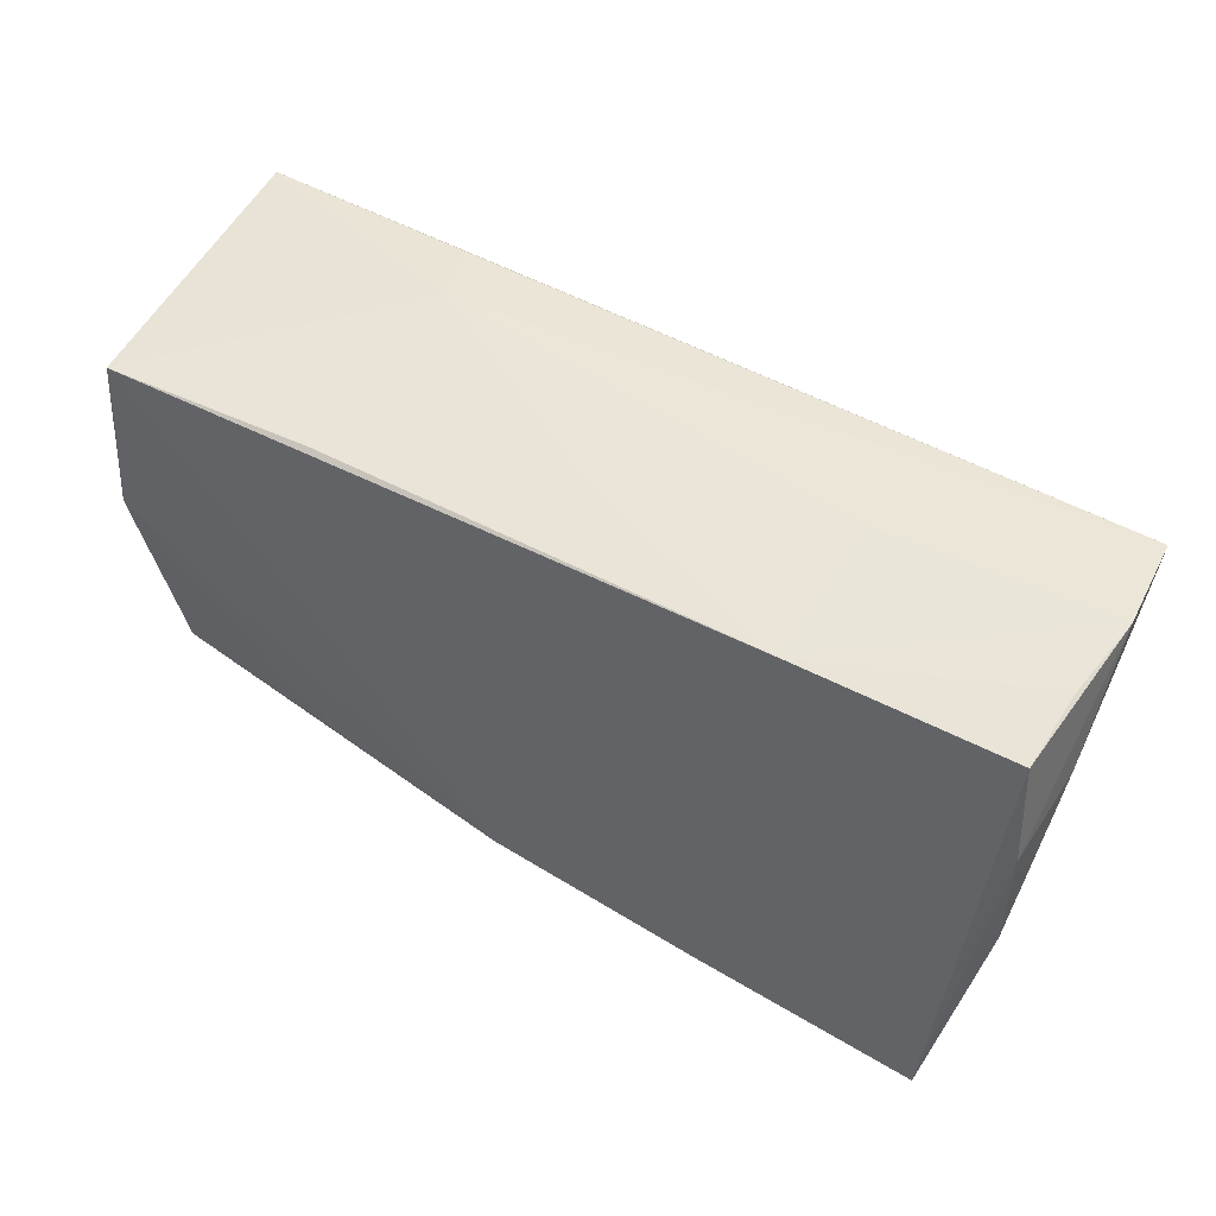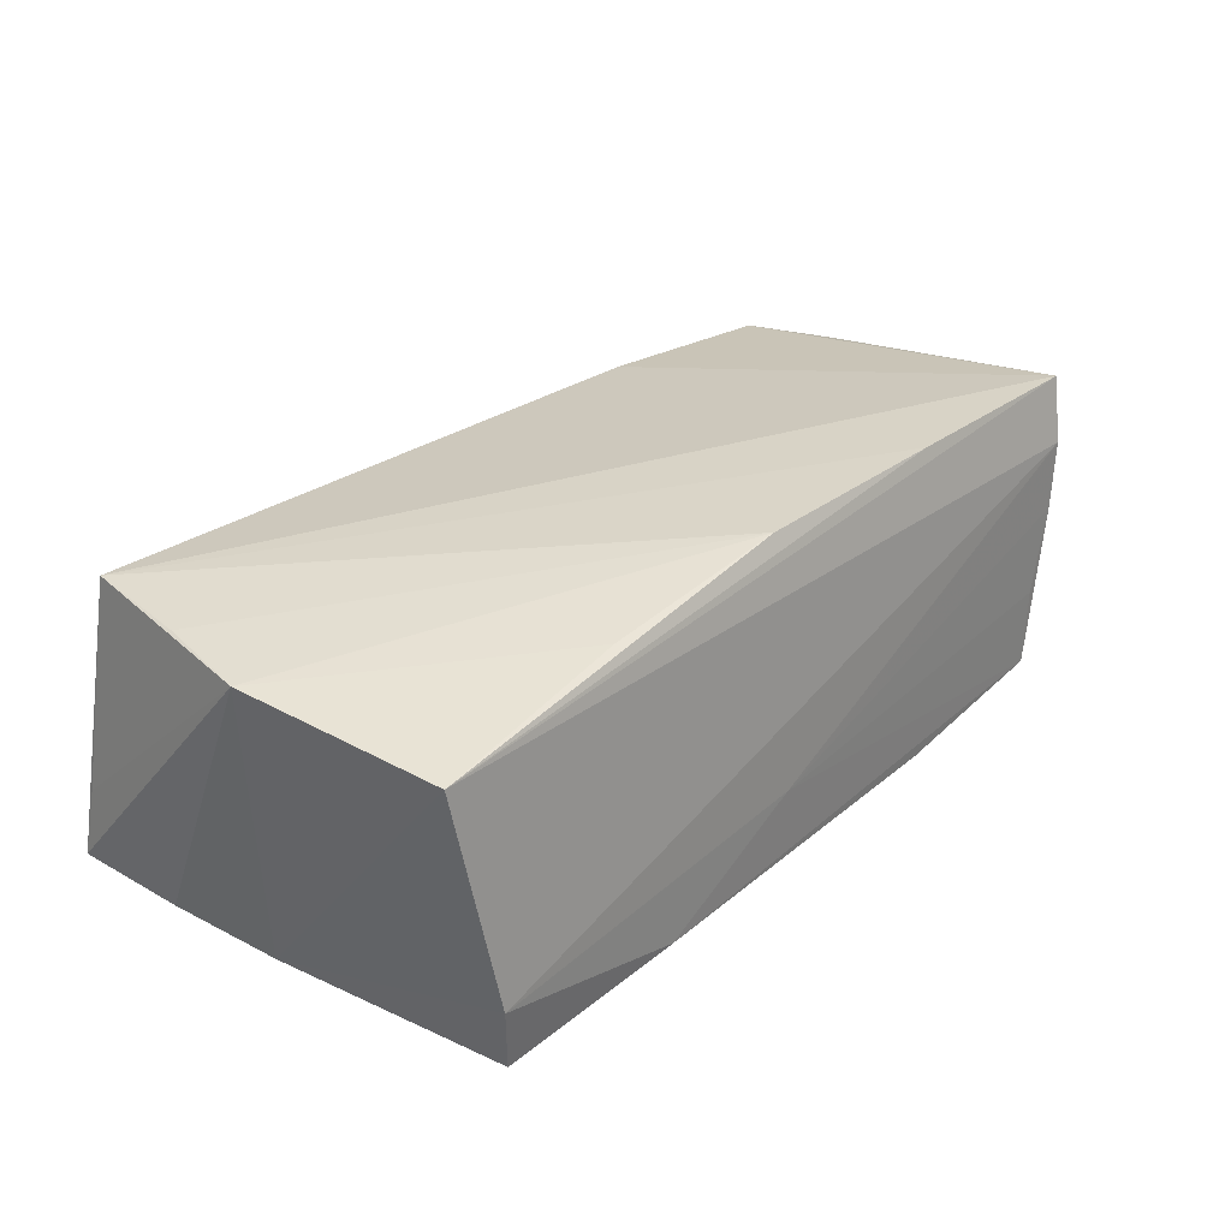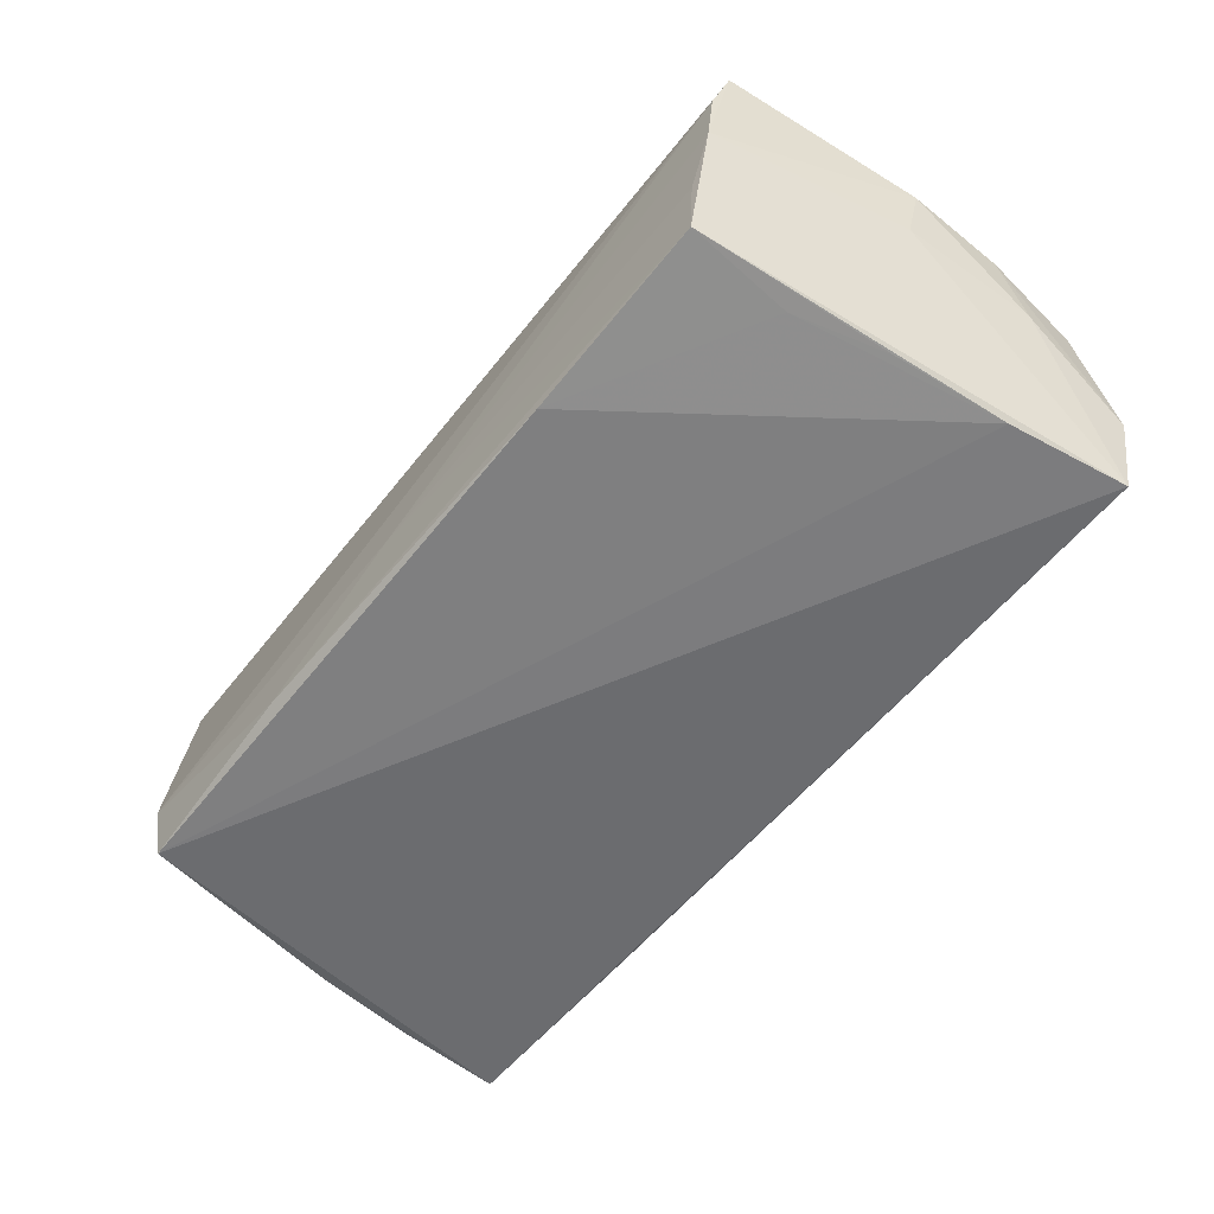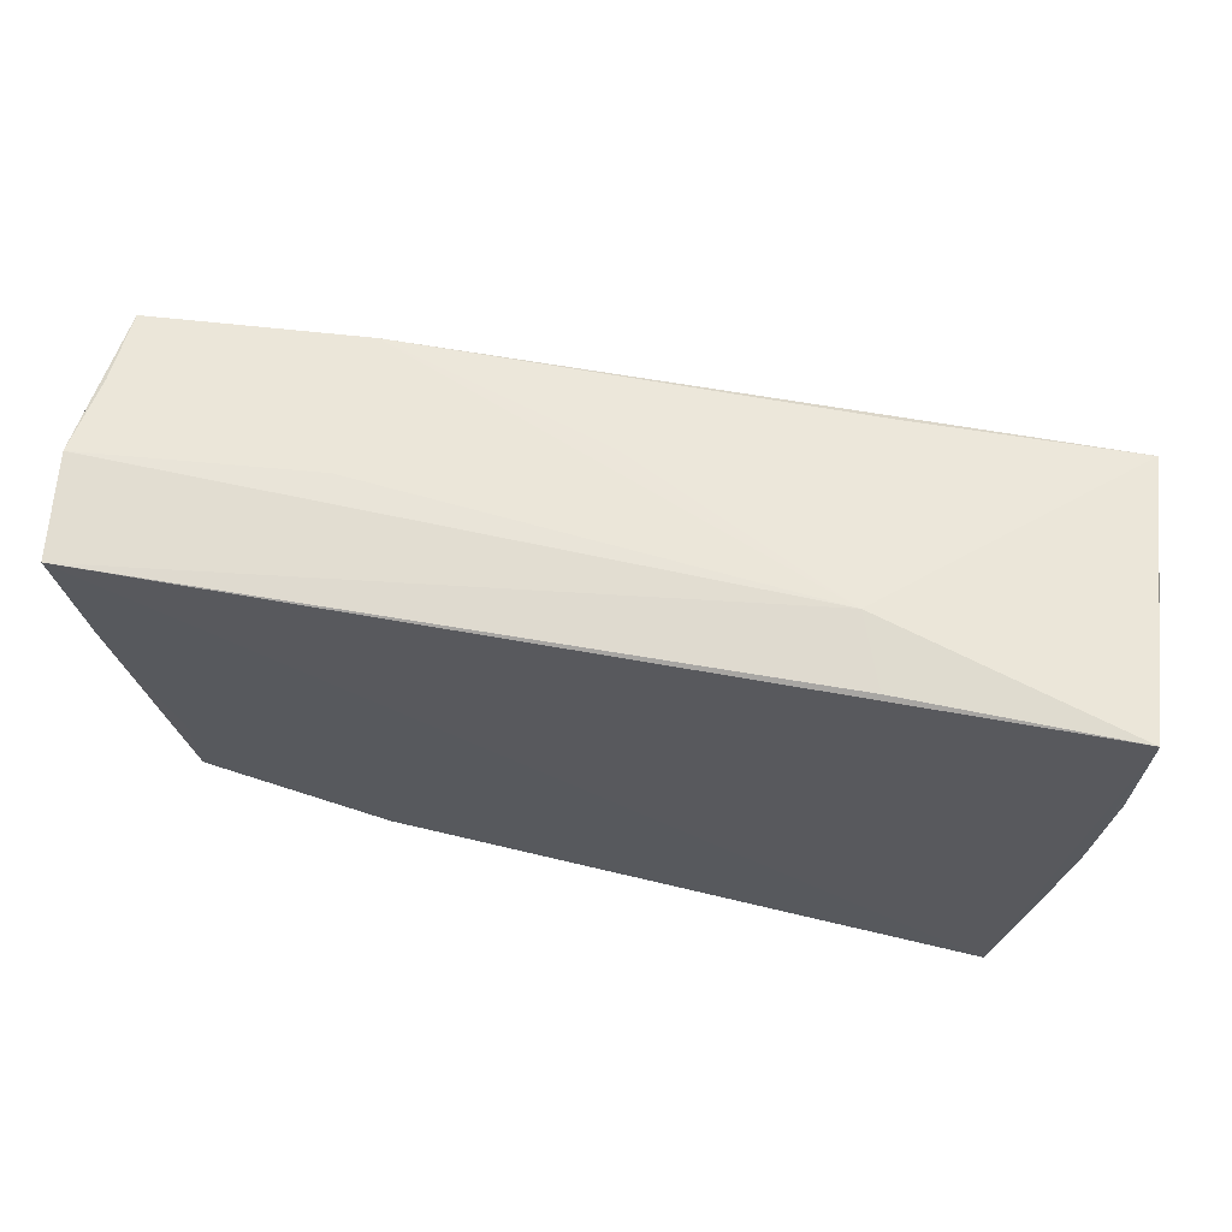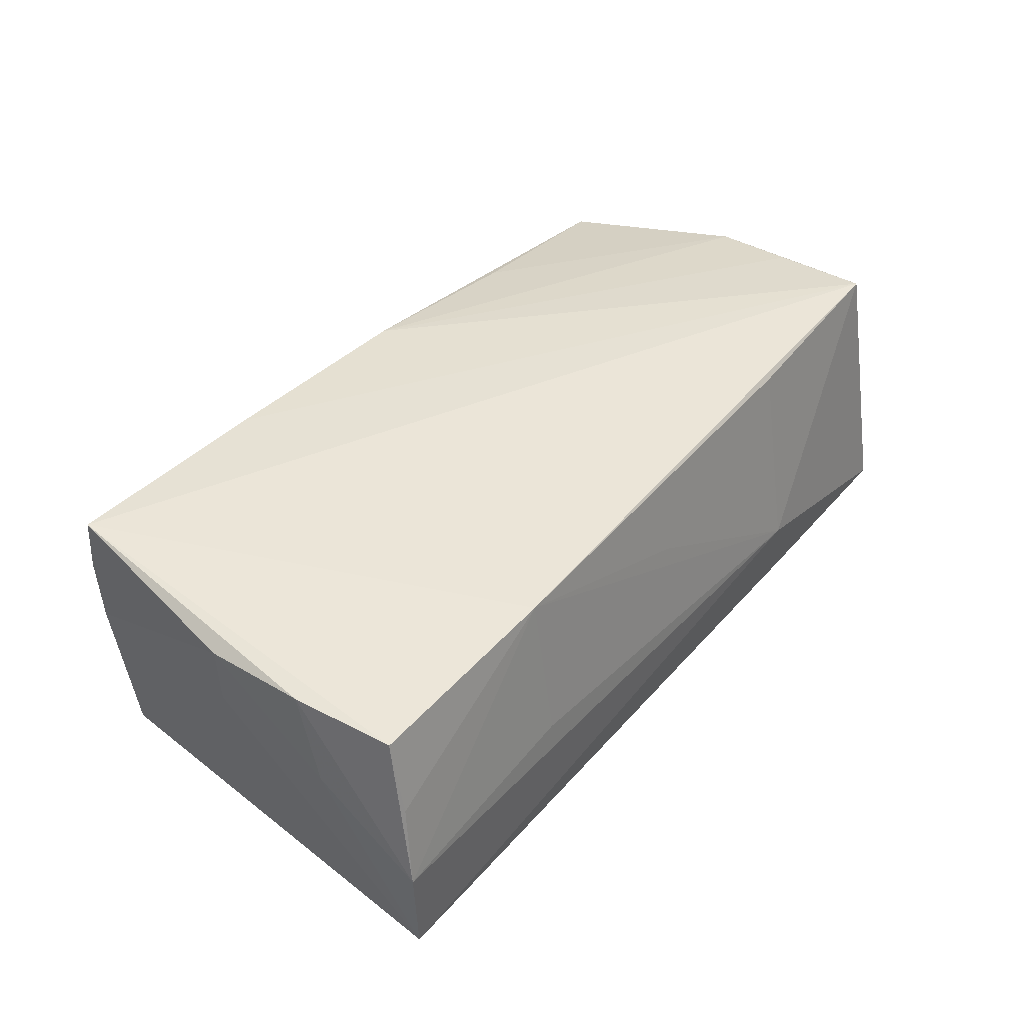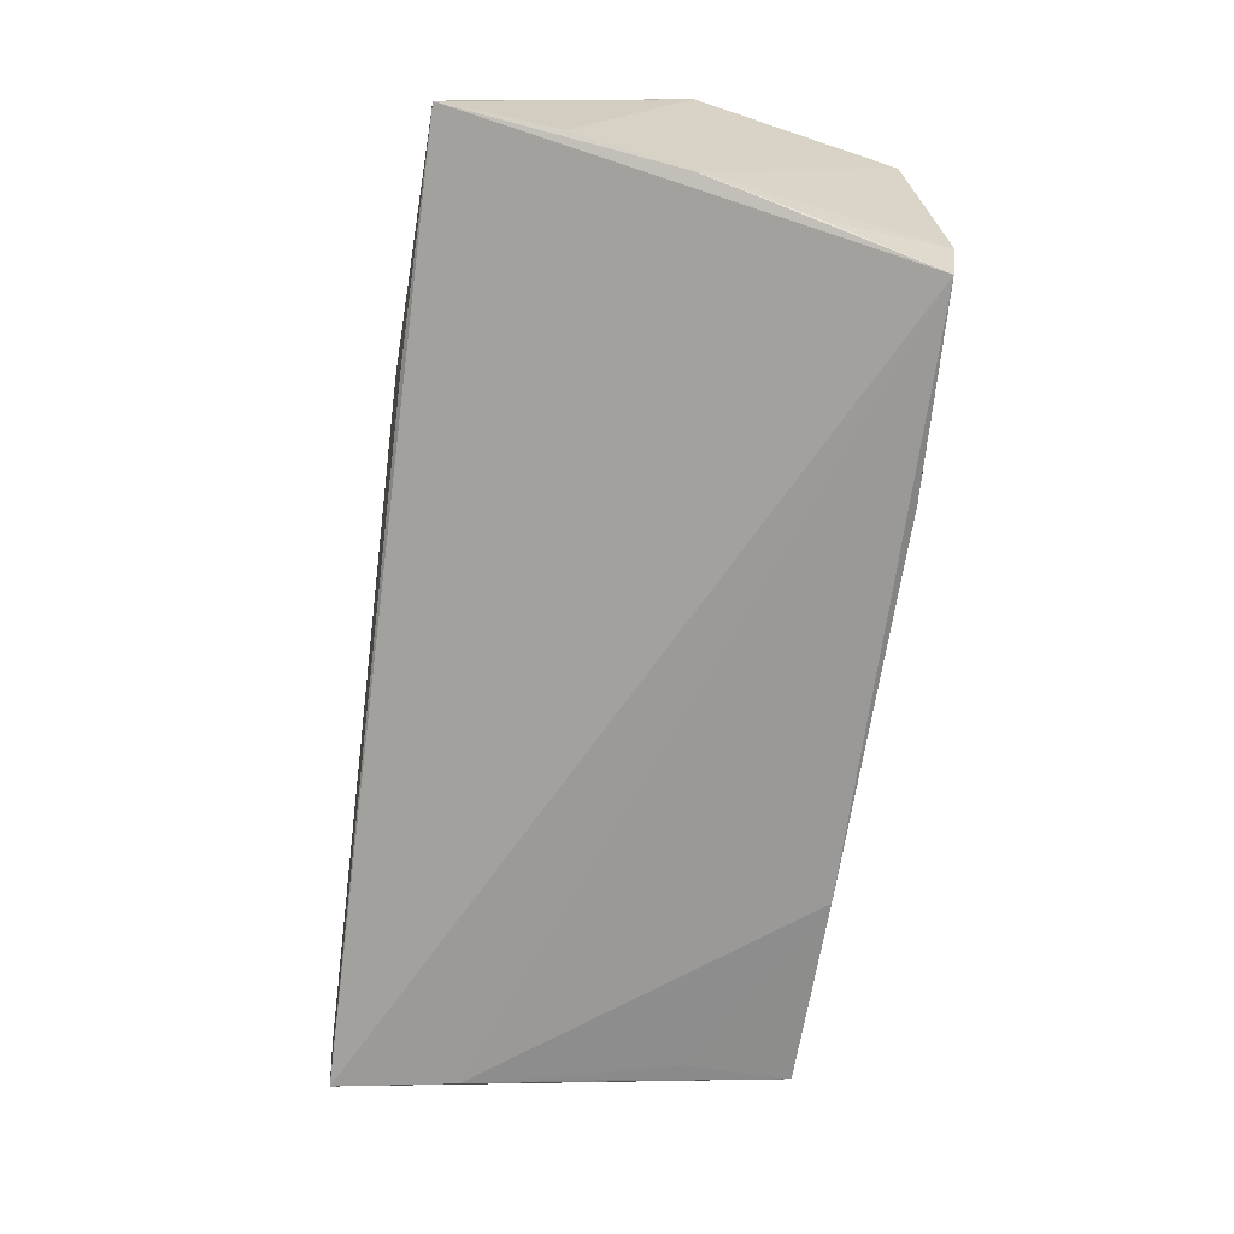
<metadata>
{"format":"obj","ext":"obj","renderer":"f3d","projection":"perspective","resolution":1024,"background":"white","views":[{"elev":47.7,"azim":34.4,"up":"+Y"},{"elev":30.4,"azim":-50.1,"up":"+Z"},{"elev":-58.9,"azim":51.0,"up":"+Z"},{"elev":63.4,"azim":-166.4,"up":"+Y"},{"elev":36.7,"azim":125.4,"up":"+Z"},{"elev":-69.4,"azim":-98.6,"up":"+Z"}]}
</metadata>
<code>
v -0.001643 -0.02265 0.0202
v 0.04979 -0.002716 -0.01826
v 0.05172 0.01085 -0.0191
v -0.05341 0.01117 0.01916
v -0.05563 0.02735 -0.01385
v -0.05563 0.0002827 0.01826
v -0.05161 0.02403 0.01982
v 0.05048 -0.02636 0.003414
v 0.001877 0.026 0.00648
v -0.04736 -0.02583 -0.0191
v 0.05615 0.02625 -0.006956
v 0.02894 0.02672 -0.003332
v 0.05259 -0.02433 0.01955
v 0.05429 0.02531 -0.0191
v -0.05043 -0.01216 -0.01721
v 0.02313 -0.02673 -0.01864
v 0.0256 -0.02358 0.02002
v 0.04754 -0.02658 -0.007076
v -0.05494 0.01394 -0.01457
v 0.04641 -0.01393 -0.01772
v 0.04699 -0.02666 -0.01668
v -0.02538 0.0246 0.01751
v 0.05136 -0.02614 0.01181
v -0.003321 -0.02702 -0.009355
v 0.05667 -0.001005 0.01399
v 0.05545 0.02324 0.01215
v 0.05528 0.02493 0.002907
v -0.02314 -0.02714 -0.01797
v -0.0291 0.02729 -0.01462
v 0.02963 0.02445 0.01463
v -0.04851 -0.0268 -0.01106
v -0.05304 0.0008136 -0.01601
v 0.05675 0.01395 0.002811
v 0.05528 -0.001956 0.005796
v -0.05477 0.02609 -0.005511
v -0.02553 0.02822 -0.0066
v -0.05188 -0.02345 0.01517
v 0.05665 0.01104 0.01341
v -0.02653 -0.02201 0.01808
f 14 34 21
f 13 30 7
f 26 30 13
f 11 14 36
f 5 7 36
f 13 37 23
f 5 14 10
f 35 5 6
f 6 7 35
f 35 7 5
f 11 30 27
f 27 26 11
f 30 26 27
f 12 30 11
f 11 36 12
f 12 36 30
f 29 14 5
f 5 36 29
f 29 36 14
f 22 7 30
f 22 36 7
f 6 37 39
f 39 1 6
f 37 1 39
f 17 37 13
f 17 1 37
f 13 7 17
f 7 1 17
f 4 7 6
f 6 1 4
f 4 1 7
f 5 10 32
f 32 37 6
f 3 14 21
f 3 10 14
f 38 26 13
f 13 25 38
f 11 26 38
f 34 25 8
f 21 34 8
f 13 23 8
f 8 25 13
f 30 36 9
f 9 22 30
f 36 22 9
f 37 32 31
f 10 28 31
f 31 23 37
f 6 5 19
f 19 32 6
f 5 32 19
f 21 28 16
f 16 28 10
f 16 20 21
f 10 3 16
f 3 20 16
f 11 38 33
f 33 38 25
f 33 14 11
f 34 14 33
f 33 25 34
f 21 8 18
f 15 32 10
f 10 31 15
f 15 31 32
f 23 31 24
f 24 31 28
f 24 8 23
f 24 18 8
f 24 28 21
f 21 18 24
f 2 3 21
f 21 20 2
f 2 20 3

</code>
